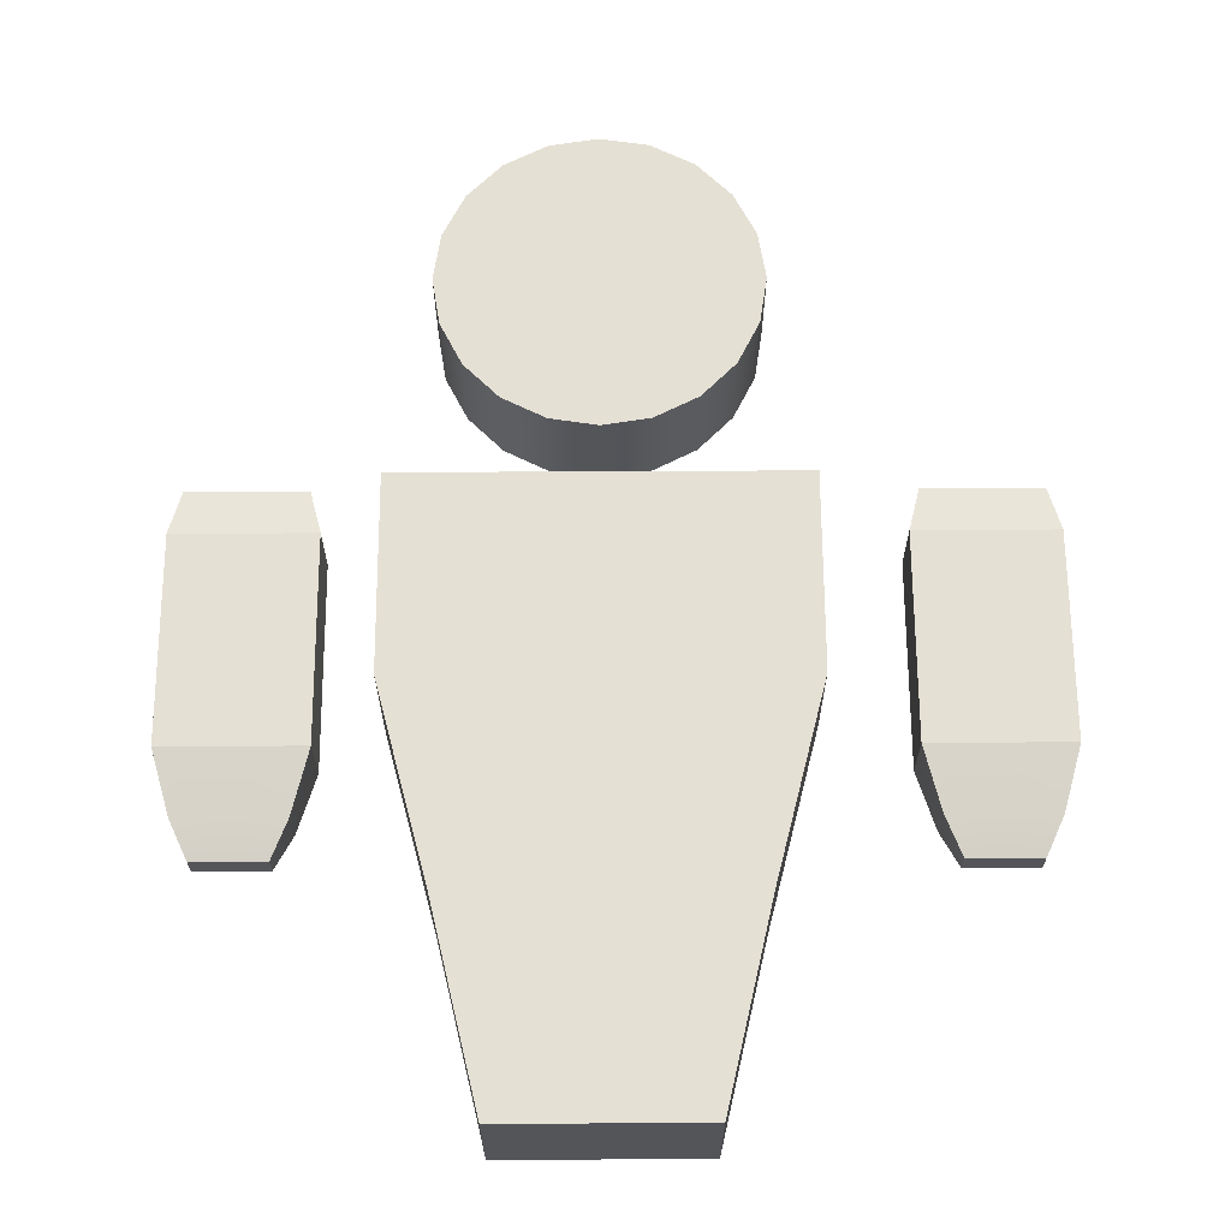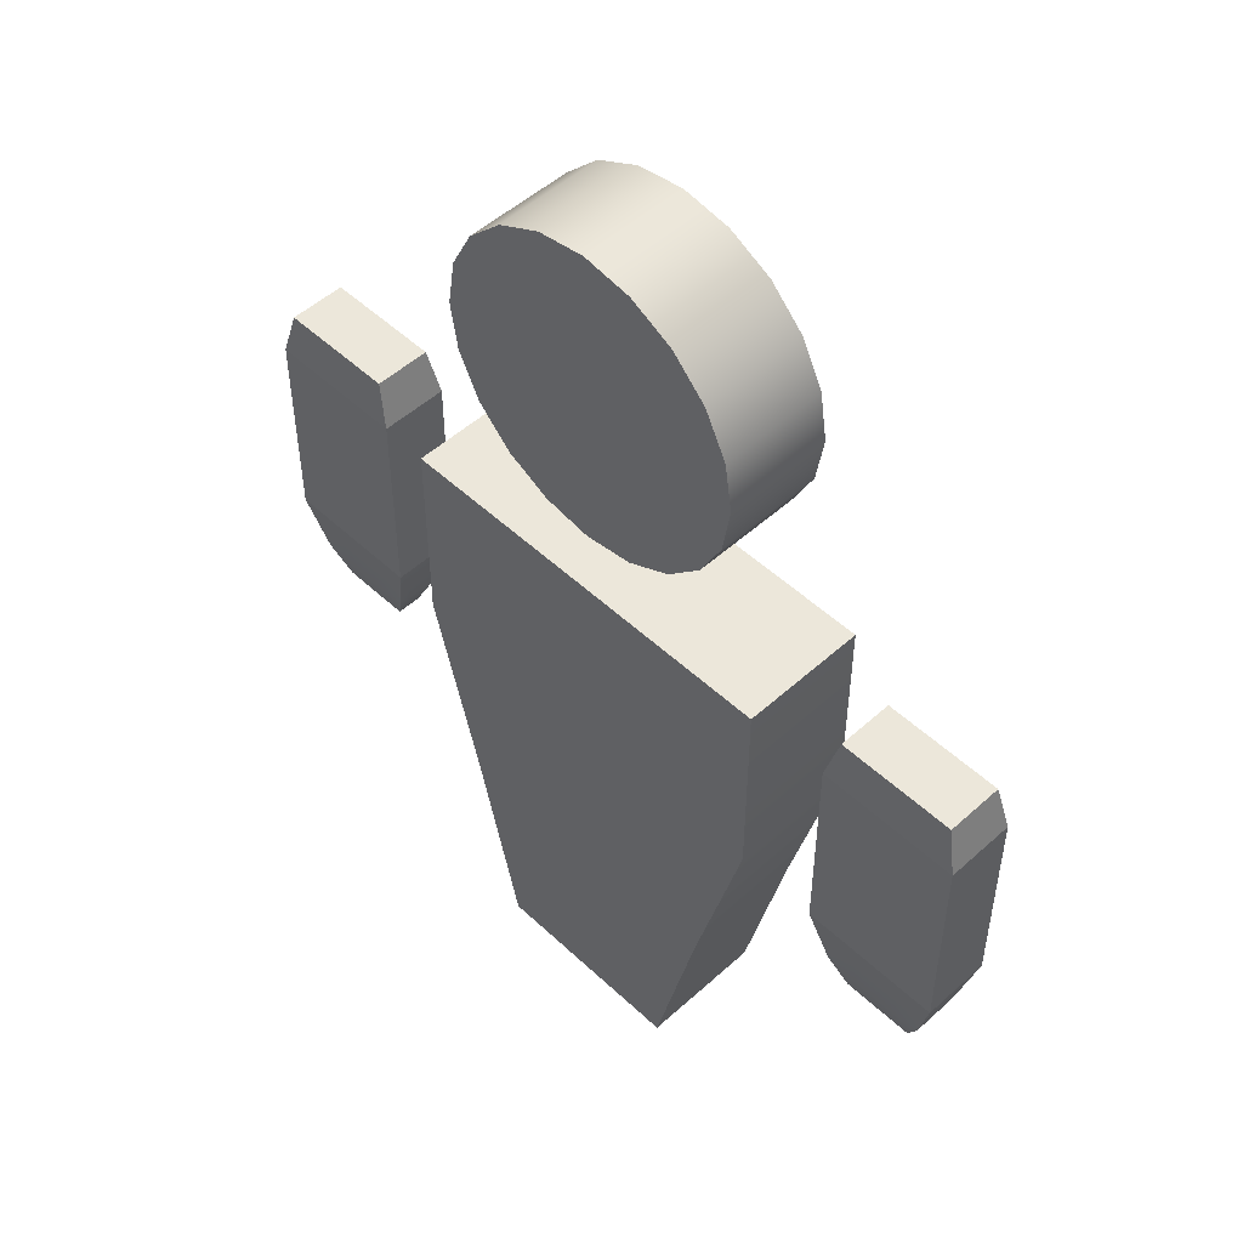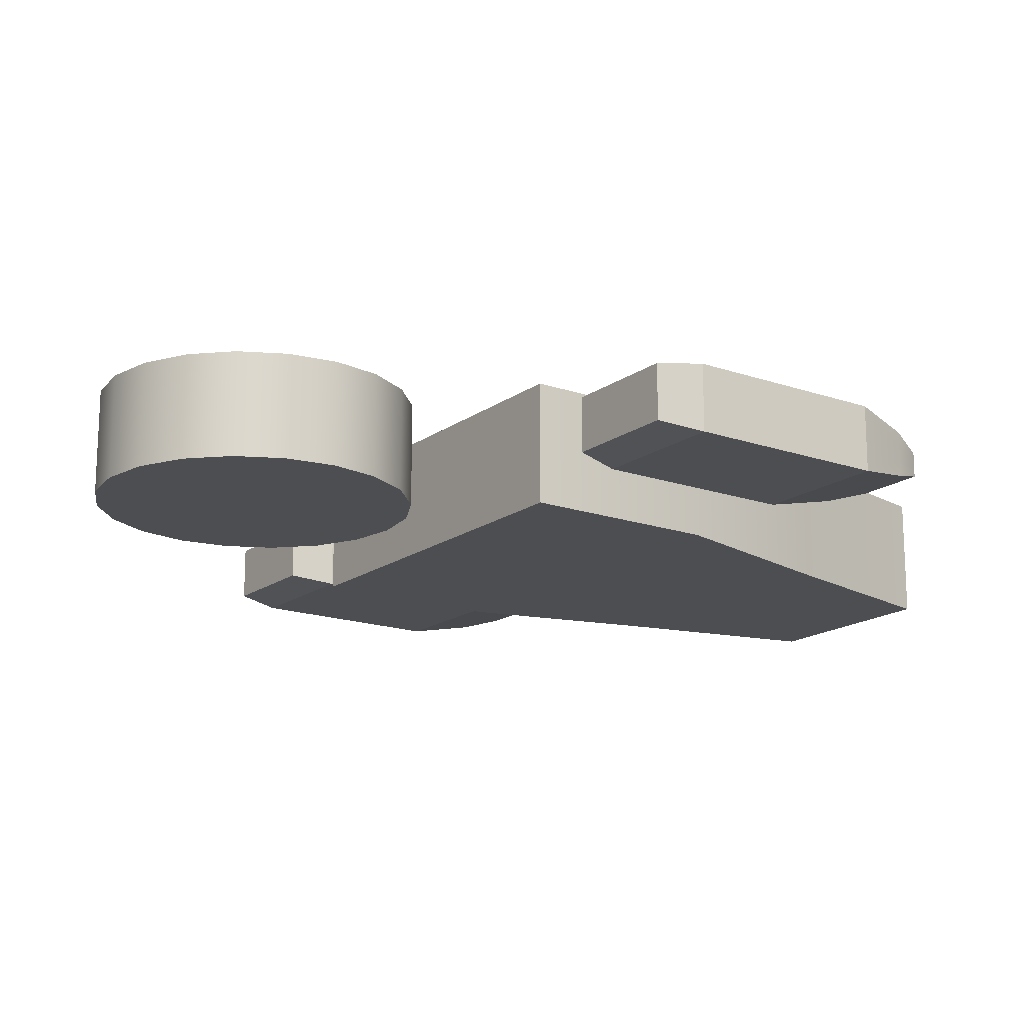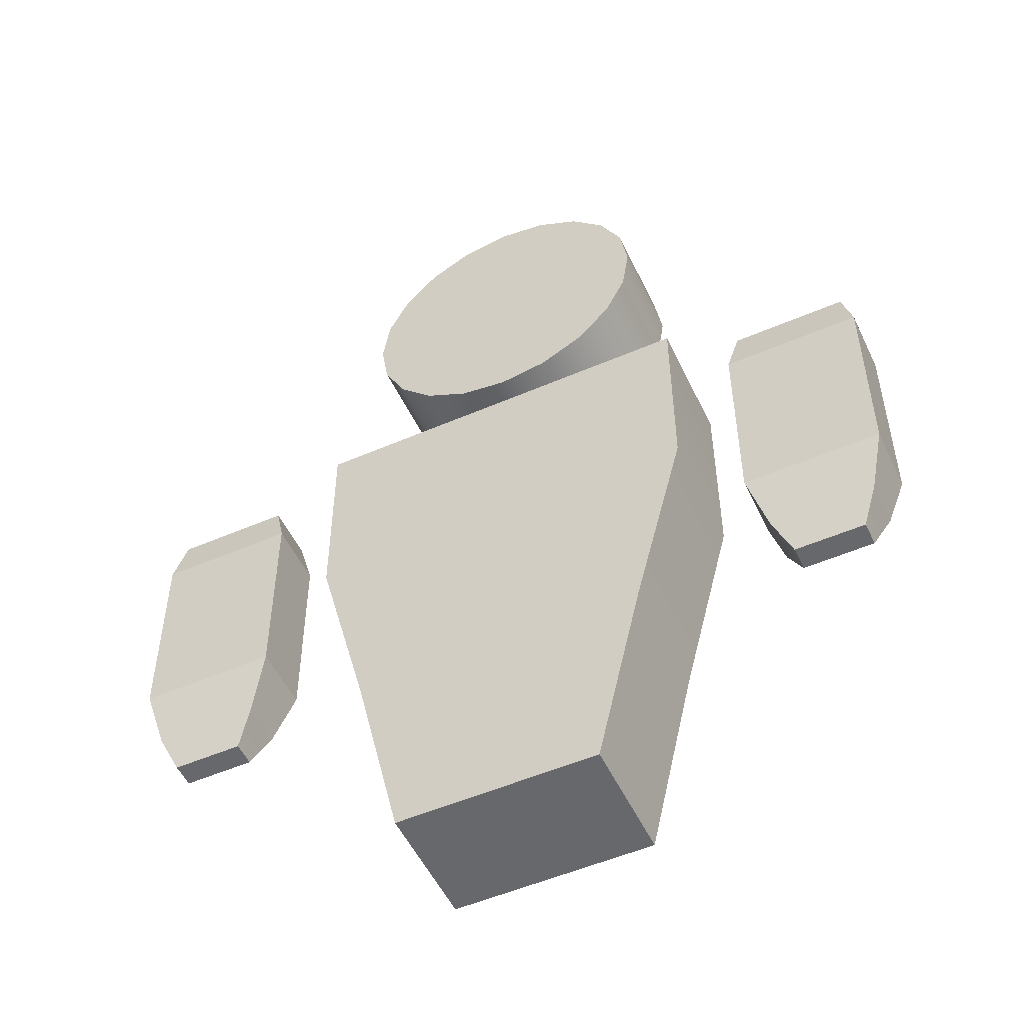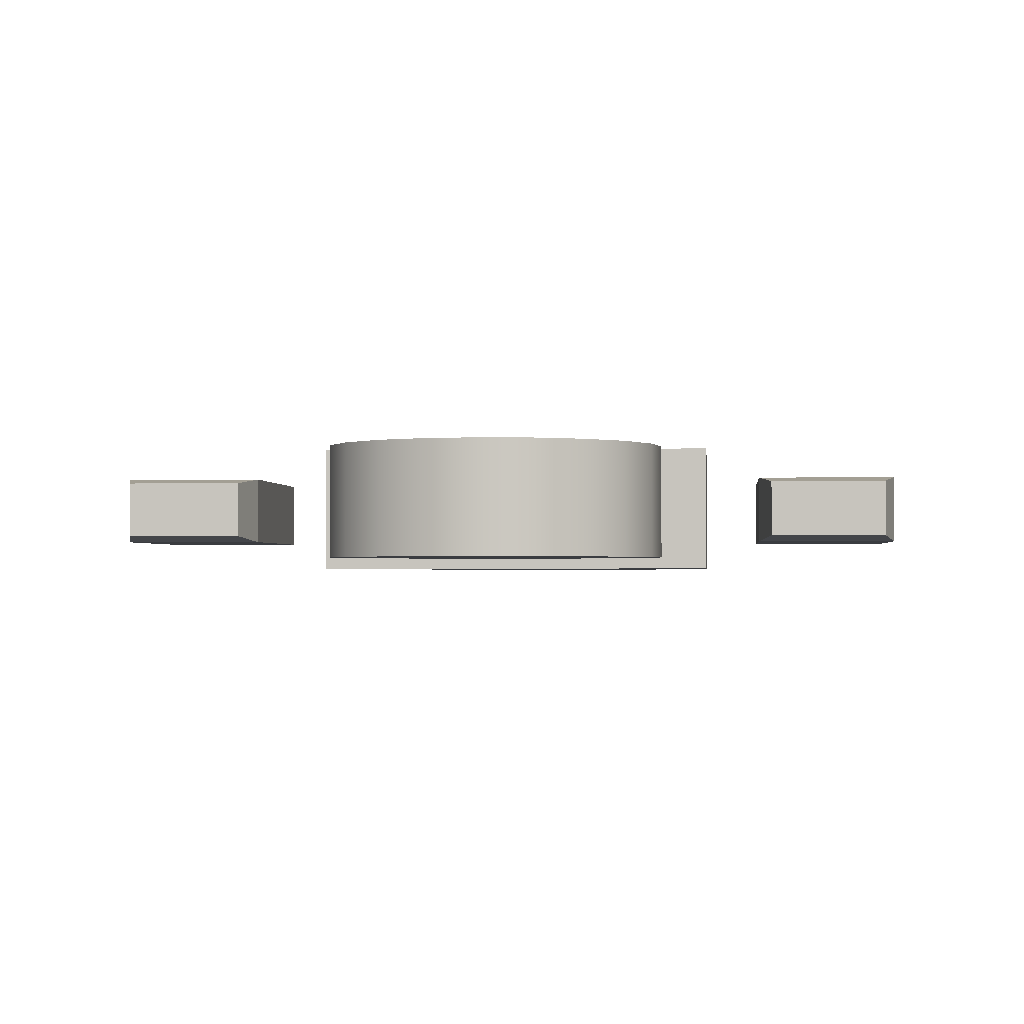
<metadata>
{"format":"obj","ext":"obj","renderer":"f3d","projection":"perspective","resolution":1024,"background":"white","views":[{"elev":65.2,"azim":-0.3,"up":"+Z"},{"elev":51.0,"azim":-134.5,"up":"+Y"},{"elev":-16.7,"azim":-125.2,"up":"+Z"},{"elev":-52.5,"azim":-155.0,"up":"+Y"},{"elev":-1.6,"azim":-174.8,"up":"+Z"}]}
</metadata>
<code>
v 0.7425 0.09617 0.0892
v 0.8664 0.09617 0.0892
v 0.9903 0.09617 0.0892
v 1.114 0.09617 0.0892
v 0.7425 0.2989 0.0892
v 0.8664 0.2989 0.0892
v 0.9903 0.2989 0.0892
v 1.114 0.2989 0.0892
v 0.8664 0.5955 0.02973
v 0.9903 0.5955 0.02973
v 0.8664 0.5955 -0.02973
v 0.9903 0.5955 -0.02973
v 0.7425 0.2989 -0.0892
v 0.8664 0.2989 -0.0892
v 0.9903 0.2989 -0.0892
v 1.114 0.2989 -0.0892
v 0.7425 0.09617 -0.0892
v 0.8664 0.09617 -0.0892
v 0.9903 0.09617 -0.0892
v 1.114 0.09617 -0.0892
v 0.8904 -0.3437 -0.01312
v 0.9663 -0.3437 -0.01312
v 0.8904 -0.3437 0.01312
v 0.9663 -0.3437 0.01312
v 1.114 0.09617 -0.02973
v 1.114 0.09617 0.02973
v 1.114 0.2989 -0.02973
v 1.114 0.2989 0.02973
v 0.7425 0.09617 -0.02973
v 0.7425 0.09617 0.02973
v 0.7425 0.2989 -0.02973
v 0.7425 0.2989 0.02973
v 0.8335 -0.3437 0.0328
v 0.7425 -0.07907 0.0892
v 0.8664 -0.07907 0.0892
v 0.8904 -0.3437 0.0328
v 0.9903 -0.07907 0.0892
v 0.9663 -0.3437 0.0328
v 1.114 -0.07907 0.0892
v 1.023 -0.3437 0.0328
v 0.7425 0.4741 0.0892
v 0.7735 0.5955 0.07434
v 0.8664 0.4741 0.0892
v 0.8664 0.5955 0.07434
v 0.9903 0.4741 0.0892
v 0.9903 0.5955 0.07434
v 1.083 0.5955 0.07434
v 1.114 0.4741 0.0892
v 0.7735 0.5955 -0.07434
v 0.7425 0.4741 -0.0892
v 0.8664 0.5955 -0.07434
v 0.8664 0.4741 -0.0892
v 0.9903 0.5955 -0.07434
v 0.9903 0.4741 -0.0892
v 1.083 0.5955 -0.07434
v 1.114 0.4741 -0.0892
v 0.7425 -0.07907 -0.0892
v 0.8335 -0.3437 -0.0328
v 0.8664 -0.07907 -0.0892
v 0.8904 -0.3437 -0.0328
v 0.9903 -0.07907 -0.0892
v 0.9663 -0.3437 -0.0328
v 1.023 -0.3437 -0.0328
v 1.114 -0.07907 -0.0892
v 0.7735 0.5955 0.02973
v 0.7425 0.4741 0.02973
v 1.083 0.5955 0.02973
v 1.114 0.4741 0.02973
v 0.7735 0.5955 -0.02973
v 0.7425 0.4741 -0.02973
v 1.083 0.5955 -0.02973
v 1.114 0.4741 -0.02973
v 0.8335 -0.3437 -0.01312
v 0.7425 -0.07907 -0.02973
v 1.023 -0.3437 -0.01312
v 1.114 -0.07907 -0.02973
v 0.8335 -0.3437 0.01312
v 0.7425 -0.07907 0.02973
v 1.023 -0.3437 0.01312
v 1.114 -0.07907 0.02973
v 0.9783 -0.2445 0.061
v 0.8784 -0.2445 0.061
v 0.788 -0.2445 0.061
v 0.788 -0.2445 0.02143
v 0.788 -0.2445 -0.02143
v 0.788 -0.2445 -0.061
v 0.8784 -0.2445 -0.061
v 0.9783 -0.2445 -0.061
v 1.069 -0.2445 -0.061
v 1.069 -0.2445 -0.02143
v 1.069 -0.2445 0.02143
v 1.069 -0.2445 0.061
f 1 2 6 5
f 2 3 7 6
f 3 4 8 7
f 9 10 12 11
f 13 14 18 17
f 14 15 19 18
f 15 16 20 19
f 21 22 24 23
f 25 20 16 27
f 26 25 27 28
f 4 26 28 8
f 17 29 31 13
f 29 30 32 31
f 30 1 5 32
f 33 83 84 77
f 83 33 36 82
f 82 36 38 81
f 92 81 38 40
f 92 40 79 91
f 41 42 65 66
f 42 41 43 44
f 44 43 45 46
f 46 45 48 47
f 47 48 68 67
f 49 50 70 69
f 50 49 51 52
f 52 51 53 54
f 54 53 55 56
f 56 55 71 72
f 86 58 73 85
f 58 86 87 60
f 60 87 88 62
f 62 88 89 63
f 63 89 90 75
f 66 65 69 70
f 67 68 72 71
f 85 73 77 84
f 75 90 91 79
f 34 35 2 1
f 35 37 3 2
f 37 39 4 3
f 5 6 43 41
f 6 7 45 43
f 7 8 48 45
f 42 44 9 65
f 44 46 10 9
f 46 47 67 10
f 65 9 11 69
f 10 67 71 12
f 69 11 51 49
f 11 12 53 51
f 12 71 55 53
f 50 52 14 13
f 52 54 15 14
f 54 56 16 15
f 17 18 59 57
f 18 19 61 59
f 19 20 64 61
f 58 60 21 73
f 60 62 22 21
f 62 63 75 22
f 73 21 23 77
f 22 75 79 24
f 77 23 36 33
f 23 24 38 36
f 24 79 40 38
f 76 64 20 25
f 80 76 25 26
f 39 80 26 4
f 27 16 56 72
f 28 27 72 68
f 8 28 68 48
f 57 74 29 17
f 74 78 30 29
f 78 34 1 30
f 13 31 70 50
f 31 32 66 70
f 32 5 41 66
f 35 82 81 37
f 34 83 82 35
f 84 83 34 78
f 74 85 84 78
f 57 86 85 74
f 87 86 57 59
f 88 87 59 61
f 89 88 61 64
f 90 89 64 76
f 91 90 76 80
f 39 92 91 80
f 37 81 92 39
v -0.2689 -0.9918 0.1649
v -0.09175 -0.9918 0.1649
v 0.08542 -0.9918 0.1649
v 0.2626 -0.9918 0.1649
v -0.393 -0.4617 0.1649
v -0.1331 -0.4617 0.1649
v 0.1268 -0.4617 0.1649
v 0.3867 -0.4617 0.1649
v -0.5306 0.06836 0.1649
v -0.1331 0.06836 0.1649
v 0.1268 0.06836 0.1649
v 0.5243 0.06836 0.1649
v -0.5306 0.5985 0.1649
v -0.1331 0.5985 0.1649
v 0.1268 0.5985 0.1649
v 0.5243 0.5985 0.1649
v -0.5306 0.5985 0
v -0.1331 0.5985 0
v 0.1268 0.5985 0
v 0.5243 0.5985 0
v -0.5306 0.5985 -0.1649
v -0.1331 0.5985 -0.1649
v 0.1268 0.5985 -0.1649
v 0.5243 0.5985 -0.1649
v -0.5306 0.06836 -0.1649
v -0.1331 0.06836 -0.1649
v 0.1268 0.06836 -0.1649
v 0.5243 0.06836 -0.1649
v -0.393 -0.4617 -0.1649
v -0.1331 -0.4617 -0.1649
v 0.1268 -0.4617 -0.1649
v 0.3867 -0.4617 -0.1649
v -0.2689 -0.9918 -0.1649
v -0.09175 -0.9918 -0.1649
v 0.08542 -0.9918 -0.1649
v 0.2626 -0.9918 -0.1649
v -0.2689 -0.9918 0
v -0.09175 -0.9918 0
v 0.08542 -0.9918 0
v 0.2626 -0.9918 0
v 0.3867 -0.4617 0
v 0.5243 0.06836 0
v -0.393 -0.4617 0
v -0.5306 0.06836 0
v 0.395 1.287 -0.1387
v 0.3356 1.404 -0.1387
v 0.2429 1.497 -0.1387
v 0.1262 1.556 -0.1387
v -0.003162 1.577 -0.1387
v -0.1325 1.556 -0.1387
v -0.2493 1.497 -0.1387
v -0.3419 1.404 -0.1387
v -0.4014 1.287 -0.1387
v -0.4218 1.158 -0.1387
v -0.4014 1.028 -0.1387
v -0.3419 0.9118 -0.1387
v -0.2493 0.8191 -0.1387
v -0.1325 0.7597 -0.1387
v -0.003162 0.7392 -0.1387
v 0.1262 0.7597 -0.1387
v 0.2429 0.8191 -0.1387
v 0.3356 0.9118 -0.1387
v 0.395 1.028 -0.1387
v 0.4155 1.158 -0.1387
v 0.395 1.287 0.1387
v 0.3356 1.404 0.1387
v 0.2429 1.497 0.1387
v 0.1262 1.556 0.1387
v -0.003162 1.577 0.1387
v -0.1325 1.556 0.1387
v -0.2493 1.497 0.1387
v -0.3419 1.404 0.1387
v -0.4014 1.287 0.1387
v -0.4218 1.158 0.1387
v -0.4014 1.028 0.1387
v -0.3419 0.9118 0.1387
v -0.2493 0.8191 0.1387
v -0.1325 0.7597 0.1387
v -0.003162 0.7392 0.1387
v 0.1262 0.7597 0.1387
v 0.2429 0.8191 0.1387
v 0.3356 0.9118 0.1387
v 0.395 1.028 0.1387
v 0.4155 1.158 0.1387
v -0.003162 1.158 -0.1387
v -0.003162 1.158 0.1387
v -1.05 0.09617 0.0892
v -0.926 0.09617 0.0892
v -0.8021 0.09617 0.0892
v -0.6782 0.09617 0.0892
v -1.05 0.2989 0.0892
v -0.926 0.2989 0.0892
v -0.8021 0.2989 0.0892
v -0.6782 0.2989 0.0892
v -0.926 0.5955 0.02973
v -0.8021 0.5955 0.02973
v -0.926 0.5955 -0.02973
v -0.8021 0.5955 -0.02973
v -1.05 0.2989 -0.0892
v -0.926 0.2989 -0.0892
v -0.8021 0.2989 -0.0892
v -0.6782 0.2989 -0.0892
v -1.05 0.09617 -0.0892
v -0.926 0.09617 -0.0892
v -0.8021 0.09617 -0.0892
v -0.6782 0.09617 -0.0892
v -0.902 -0.3437 -0.01312
v -0.8261 -0.3437 -0.01312
v -0.902 -0.3437 0.01312
v -0.8261 -0.3437 0.01312
v -0.6782 0.09617 -0.02973
v -0.6782 0.09617 0.02973
v -0.6782 0.2989 -0.02973
v -0.6782 0.2989 0.02973
v -1.05 0.09617 -0.02973
v -1.05 0.09617 0.02973
v -1.05 0.2989 -0.02973
v -1.05 0.2989 0.02973
v -0.9589 -0.3437 0.0328
v -1.05 -0.07907 0.0892
v -0.926 -0.07907 0.0892
v -0.902 -0.3437 0.0328
v -0.8021 -0.07907 0.0892
v -0.8261 -0.3437 0.0328
v -0.6782 -0.07907 0.0892
v -0.7692 -0.3437 0.0328
v -1.05 0.4741 0.0892
v -1.019 0.5955 0.07434
v -0.926 0.4741 0.0892
v -0.926 0.5955 0.07434
v -0.8021 0.4741 0.0892
v -0.8021 0.5955 0.07434
v -0.7092 0.5955 0.07434
v -0.6782 0.4741 0.0892
v -1.019 0.5955 -0.07434
v -1.05 0.4741 -0.0892
v -0.926 0.5955 -0.07434
v -0.926 0.4741 -0.0892
v -0.8021 0.5955 -0.07434
v -0.8021 0.4741 -0.0892
v -0.7092 0.5955 -0.07434
v -0.6782 0.4741 -0.0892
v -1.05 -0.07907 -0.0892
v -0.9589 -0.3437 -0.0328
v -0.926 -0.07907 -0.0892
v -0.902 -0.3437 -0.0328
v -0.8021 -0.07907 -0.0892
v -0.8261 -0.3437 -0.0328
v -0.7692 -0.3437 -0.0328
v -0.6782 -0.07907 -0.0892
v -1.019 0.5955 0.02973
v -1.05 0.4741 0.02973
v -0.7092 0.5955 0.02973
v -0.6782 0.4741 0.02973
v -1.019 0.5955 -0.02973
v -1.05 0.4741 -0.02973
v -0.7092 0.5955 -0.02973
v -0.6782 0.4741 -0.02973
v -0.9589 -0.3437 -0.01312
v -1.05 -0.07907 -0.02973
v -0.7692 -0.3437 -0.01312
v -0.6782 -0.07907 -0.02973
v -0.9589 -0.3437 0.01312
v -1.05 -0.07907 0.02973
v -0.7692 -0.3437 0.01312
v -0.6782 -0.07907 0.02973
v -0.8141 -0.2445 0.061
v -0.914 -0.2445 0.061
v -1.004 -0.2445 0.061
v -1.004 -0.2445 0.02143
v -1.004 -0.2445 -0.02143
v -1.004 -0.2445 -0.061
v -0.914 -0.2445 -0.061
v -0.8141 -0.2445 -0.061
v -0.7237 -0.2445 -0.061
v -0.7237 -0.2445 -0.02143
v -0.7237 -0.2445 0.02143
v -0.7237 -0.2445 0.061
f 93 94 98 97
f 94 95 99 98
f 95 96 100 99
f 97 98 102 101
f 98 99 103 102
f 99 100 104 103
f 101 102 106 105
f 102 103 107 106
f 103 104 108 107
f 105 106 110 109
f 106 107 111 110
f 107 108 112 111
f 109 110 114 113
f 110 111 115 114
f 111 112 116 115
f 113 114 118 117
f 114 115 119 118
f 115 116 120 119
f 117 118 122 121
f 118 119 123 122
f 119 120 124 123
f 121 122 126 125
f 122 123 127 126
f 123 124 128 127
f 125 126 130 129
f 126 127 131 130
f 127 128 132 131
f 129 130 94 93
f 130 131 95 94
f 131 132 96 95
f 132 128 124 133
f 96 132 133 100
f 133 124 120 134
f 100 133 134 104
f 134 120 116 112
f 104 134 112 108
f 125 129 135 121
f 129 93 97 135
f 121 135 136 117
f 135 97 101 136
f 117 136 109 113
f 136 101 105 109
f 137 138 158 157
f 138 139 159 158
f 139 140 160 159
f 140 141 161 160
f 141 142 162 161
f 142 143 163 162
f 143 144 164 163
f 144 145 165 164
f 145 146 166 165
f 146 147 167 166
f 147 148 168 167
f 148 149 169 168
f 149 150 170 169
f 150 151 171 170
f 151 152 172 171
f 152 153 173 172
f 153 154 174 173
f 154 155 175 174
f 155 156 176 175
f 156 137 157 176
f 138 137 177
f 139 138 177
f 140 139 177
f 141 140 177
f 142 141 177
f 143 142 177
f 144 143 177
f 145 144 177
f 146 145 177
f 147 146 177
f 148 147 177
f 149 148 177
f 150 149 177
f 151 150 177
f 152 151 177
f 153 152 177
f 154 153 177
f 155 154 177
f 156 155 177
f 137 156 177
f 157 158 178
f 158 159 178
f 159 160 178
f 160 161 178
f 161 162 178
f 162 163 178
f 163 164 178
f 164 165 178
f 165 166 178
f 166 167 178
f 167 168 178
f 168 169 178
f 169 170 178
f 170 171 178
f 171 172 178
f 172 173 178
f 173 174 178
f 174 175 178
f 175 176 178
f 176 157 178
f 179 180 184 183
f 180 181 185 184
f 181 182 186 185
f 187 188 190 189
f 191 192 196 195
f 192 193 197 196
f 193 194 198 197
f 199 200 202 201
f 203 198 194 205
f 204 203 205 206
f 182 204 206 186
f 195 207 209 191
f 207 208 210 209
f 208 179 183 210
f 211 261 262 255
f 261 211 214 260
f 260 214 216 259
f 270 259 216 218
f 270 218 257 269
f 219 220 243 244
f 220 219 221 222
f 222 221 223 224
f 224 223 226 225
f 225 226 246 245
f 227 228 248 247
f 228 227 229 230
f 230 229 231 232
f 232 231 233 234
f 234 233 249 250
f 264 236 251 263
f 236 264 265 238
f 238 265 266 240
f 240 266 267 241
f 241 267 268 253
f 244 243 247 248
f 245 246 250 249
f 263 251 255 262
f 253 268 269 257
f 212 213 180 179
f 213 215 181 180
f 215 217 182 181
f 183 184 221 219
f 184 185 223 221
f 185 186 226 223
f 220 222 187 243
f 222 224 188 187
f 224 225 245 188
f 243 187 189 247
f 188 245 249 190
f 247 189 229 227
f 189 190 231 229
f 190 249 233 231
f 228 230 192 191
f 230 232 193 192
f 232 234 194 193
f 195 196 237 235
f 196 197 239 237
f 197 198 242 239
f 236 238 199 251
f 238 240 200 199
f 240 241 253 200
f 251 199 201 255
f 200 253 257 202
f 255 201 214 211
f 201 202 216 214
f 202 257 218 216
f 254 242 198 203
f 258 254 203 204
f 217 258 204 182
f 205 194 234 250
f 206 205 250 246
f 186 206 246 226
f 235 252 207 195
f 252 256 208 207
f 256 212 179 208
f 191 209 248 228
f 209 210 244 248
f 210 183 219 244
f 213 260 259 215
f 212 261 260 213
f 262 261 212 256
f 252 263 262 256
f 235 264 263 252
f 265 264 235 237
f 266 265 237 239
f 267 266 239 242
f 268 267 242 254
f 269 268 254 258
f 217 270 269 258
f 215 259 270 217

</code>
